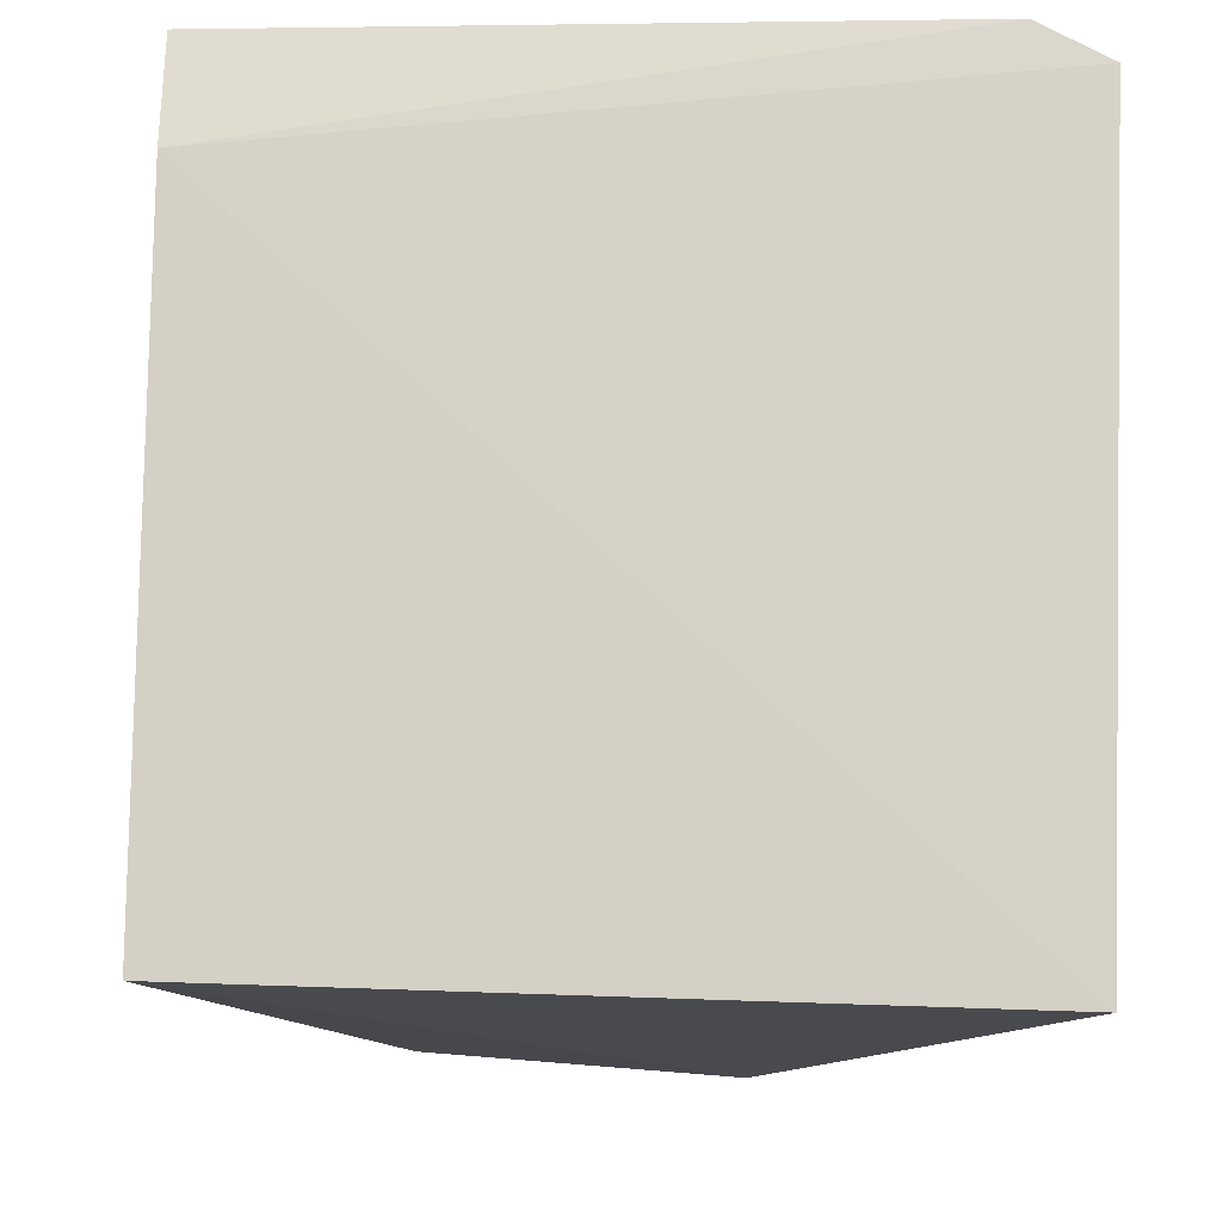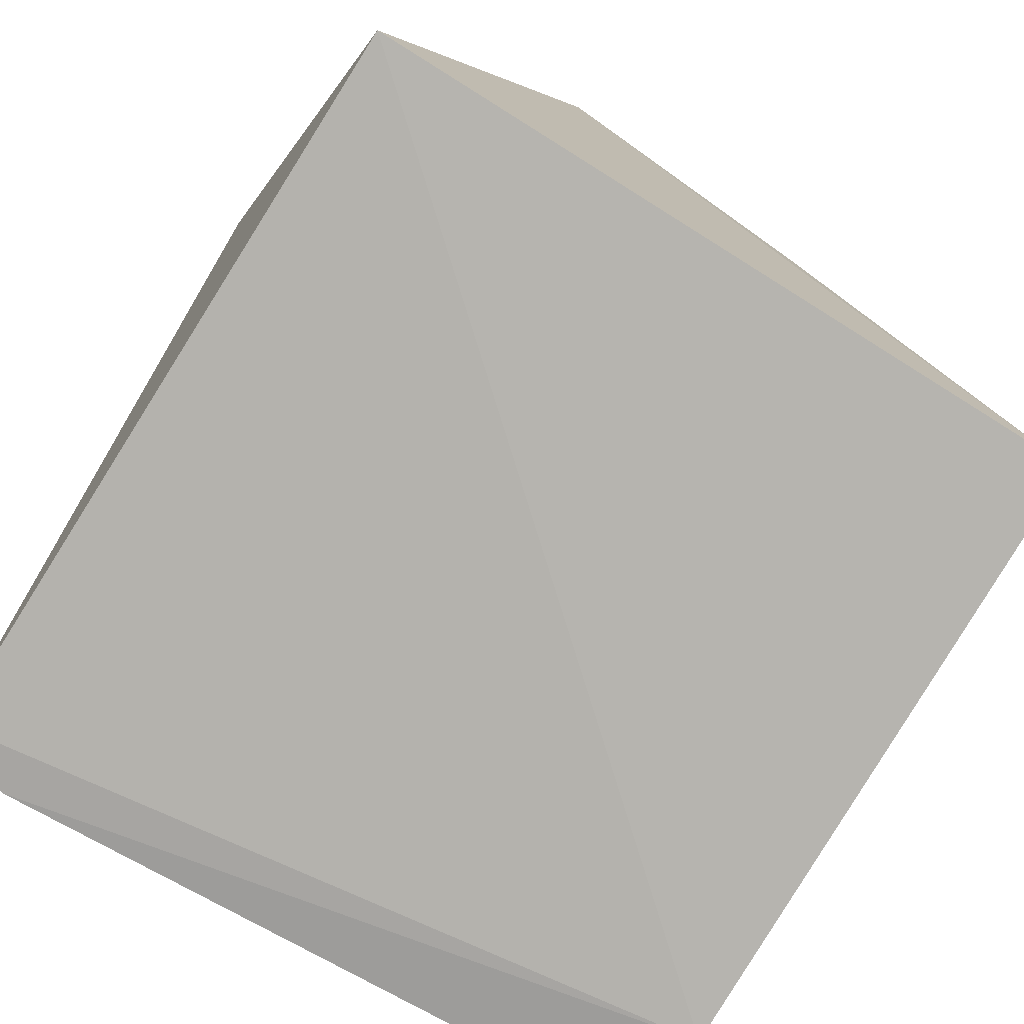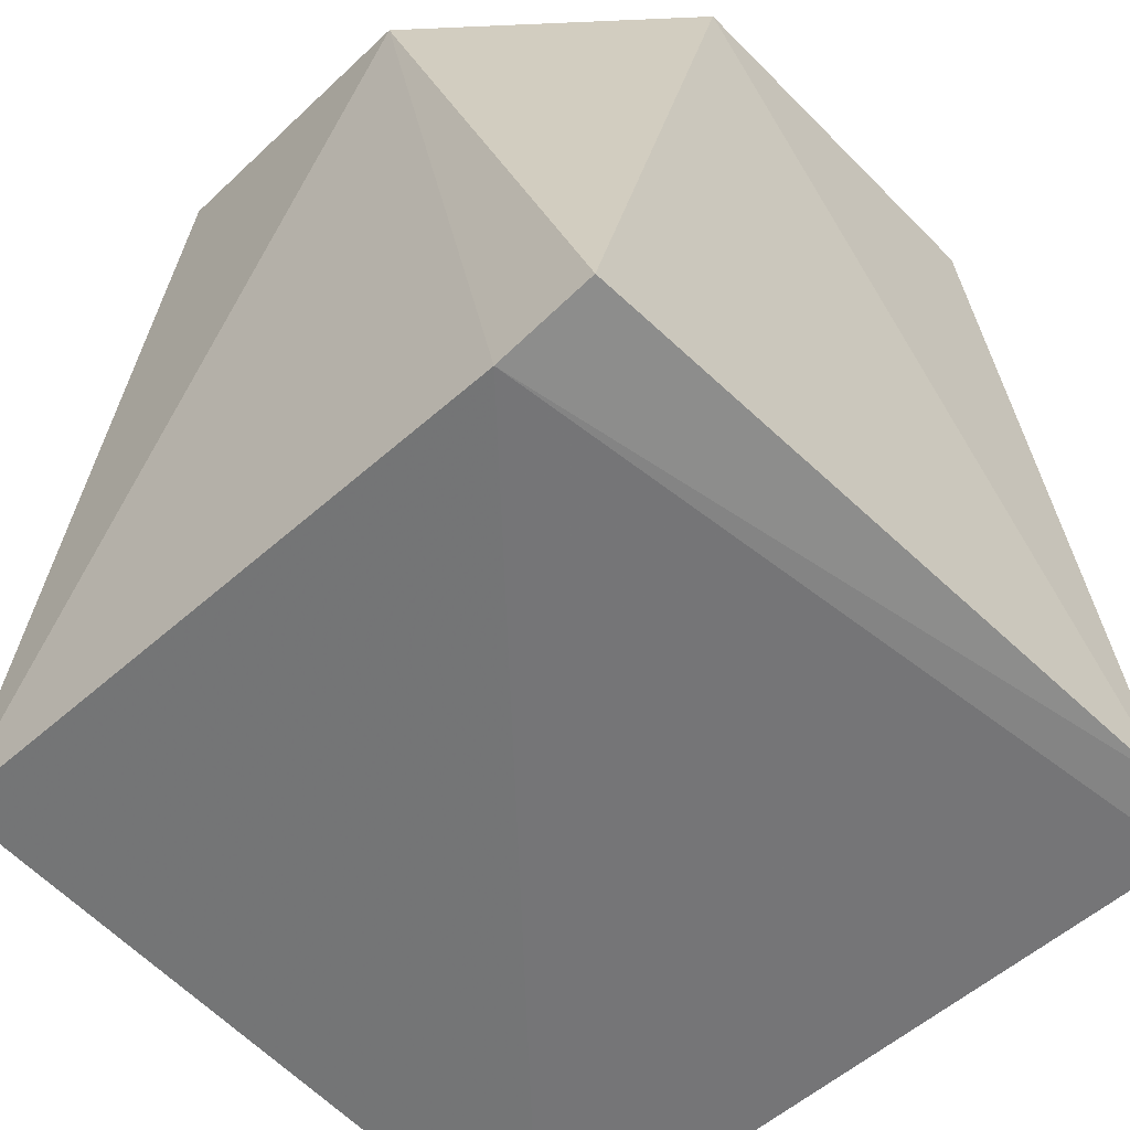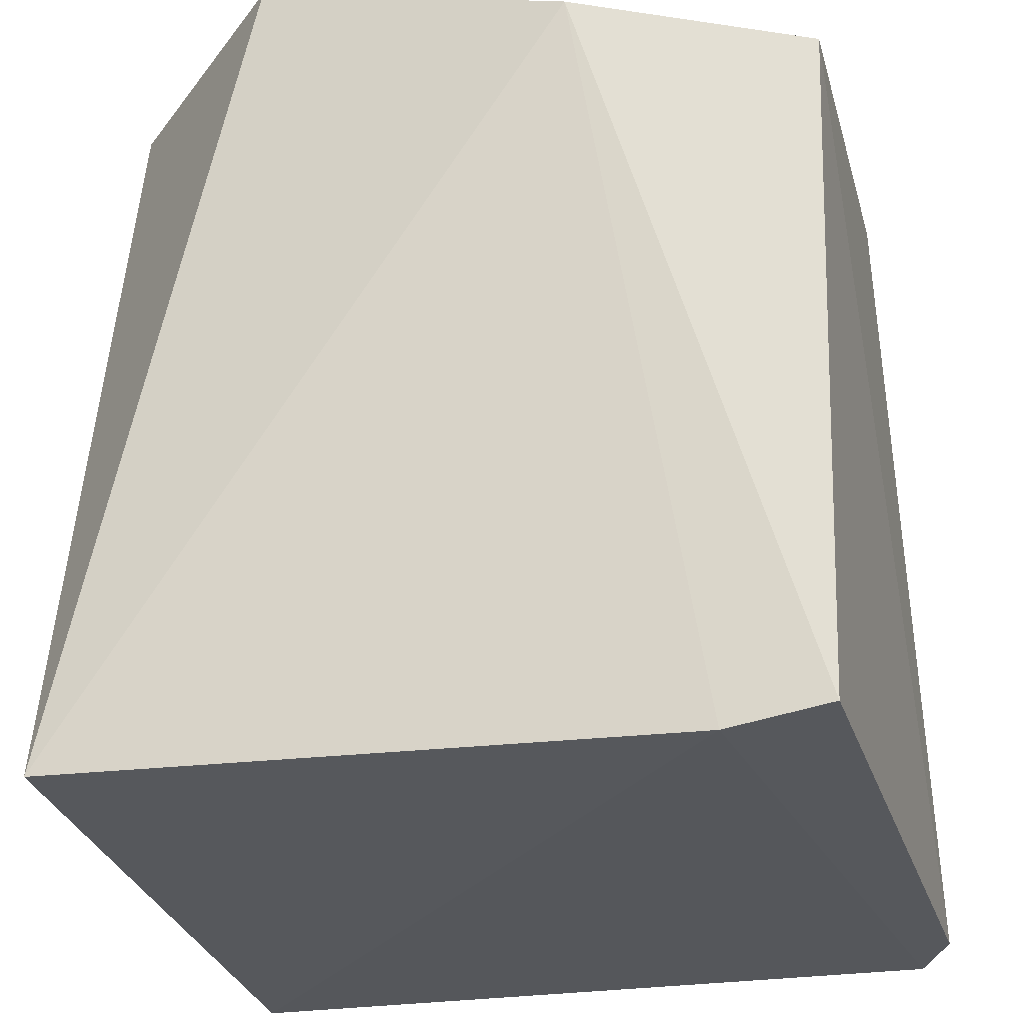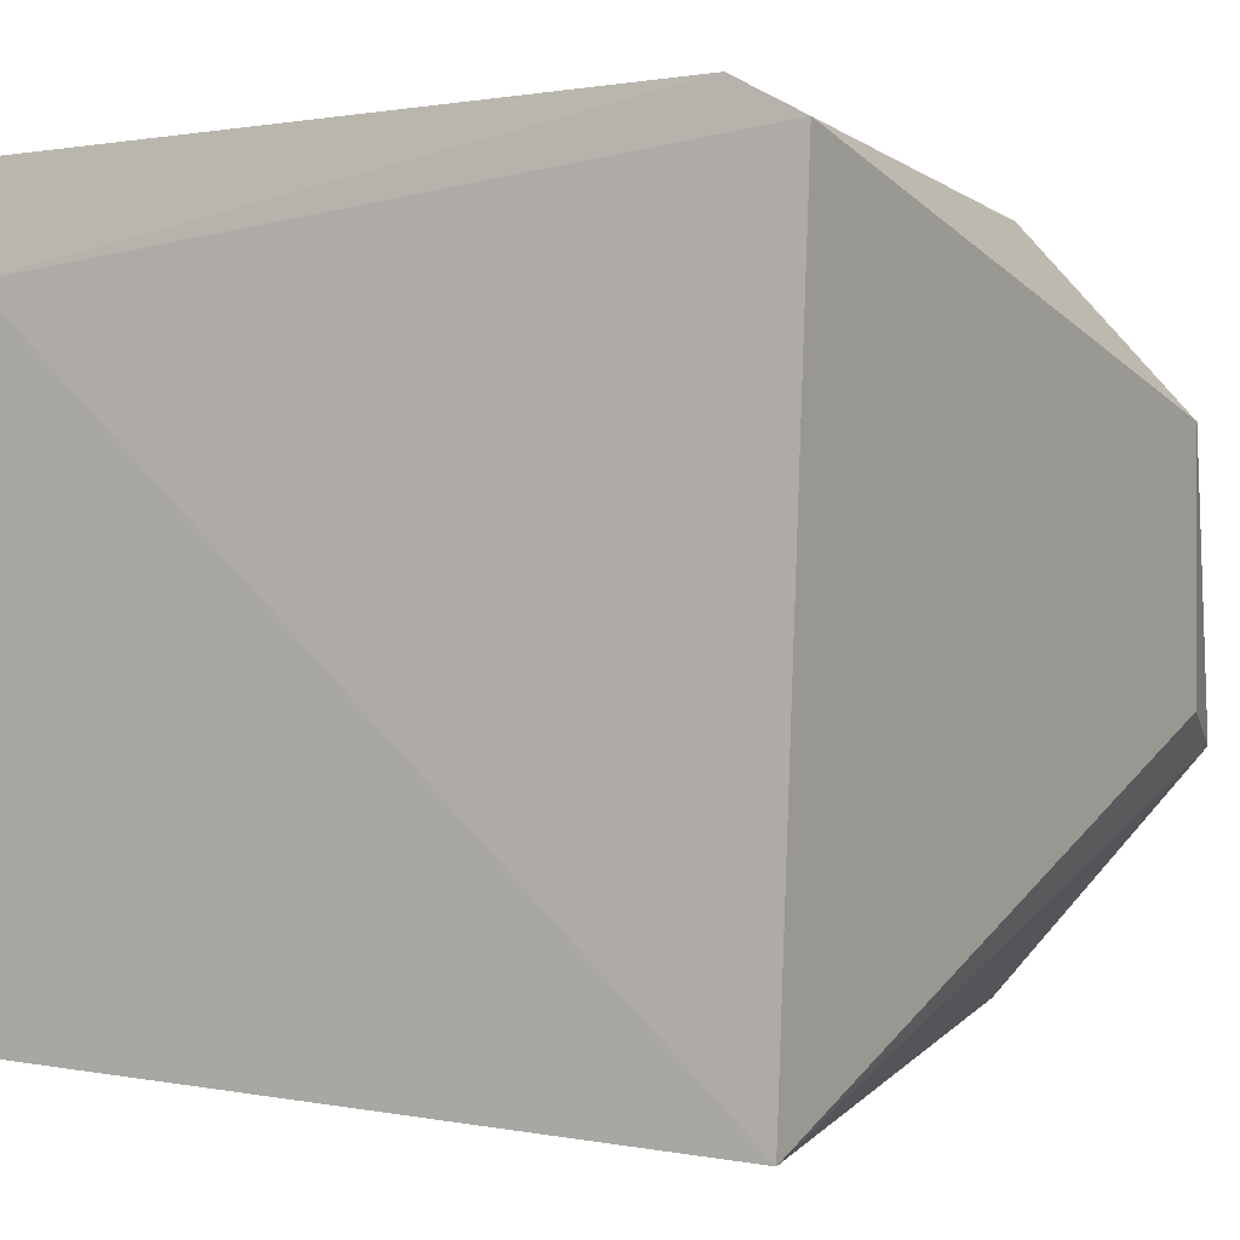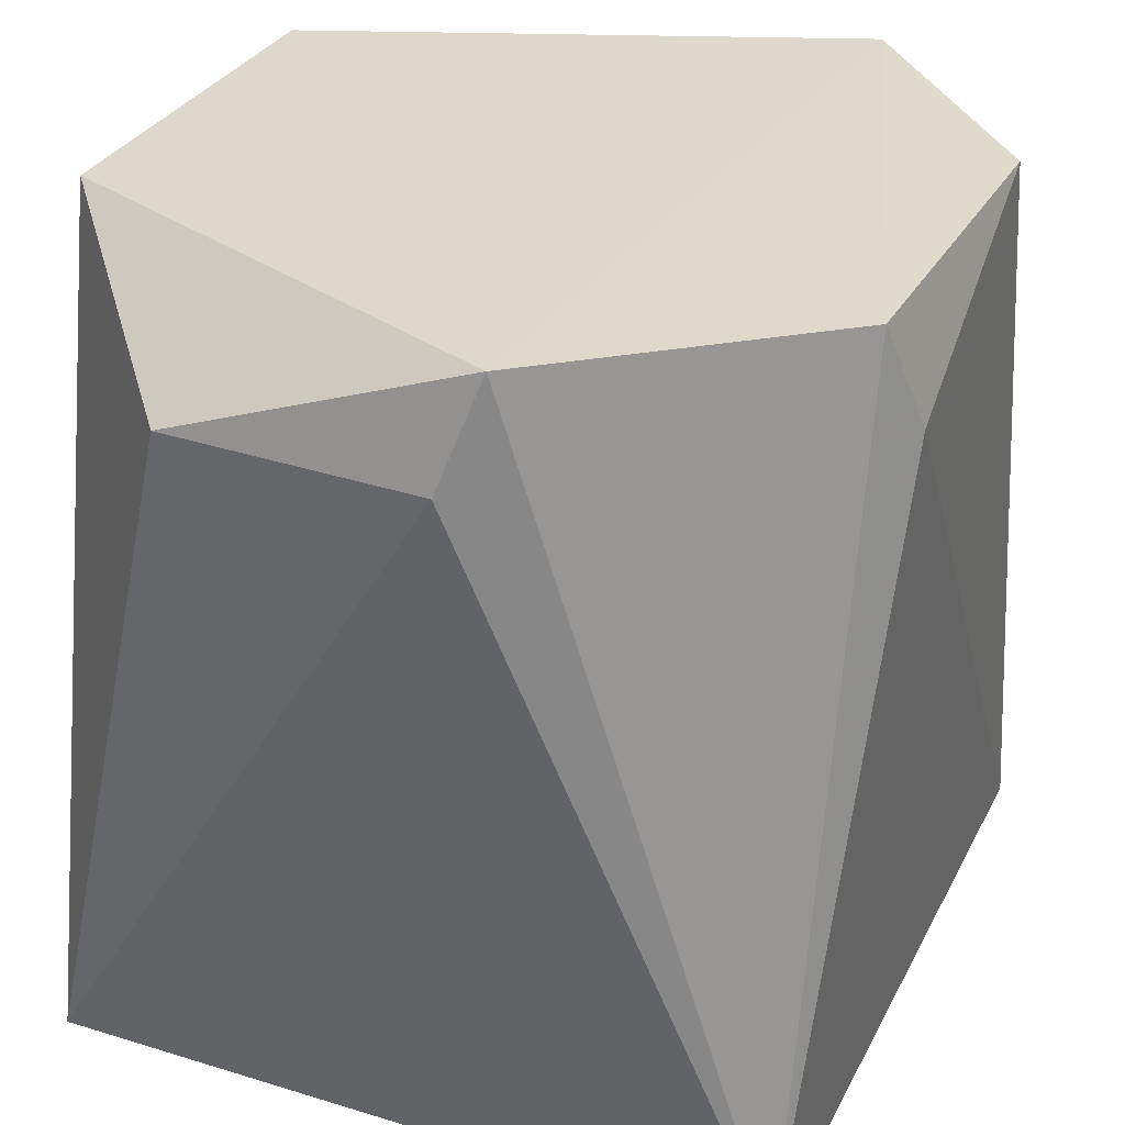
<metadata>
{"format":"obj","ext":"obj","renderer":"f3d","projection":"perspective","resolution":1024,"background":"white","views":[{"elev":-10.7,"azim":-2.3,"up":"+Z"},{"elev":-79.3,"azim":149.7,"up":"+Y"},{"elev":-57.0,"azim":-46.0,"up":"+Y"},{"elev":-27.2,"azim":-75.2,"up":"+Y"},{"elev":0.9,"azim":28.9,"up":"+Z"},{"elev":31.8,"azim":115.3,"up":"+Y"}]}
</metadata>
<code>
g Generated convex submesh 1
v -0.2379 0.4303 0.09
v 0.2388 0.4225 -0.05052
v 0.2388 0.4225 0.09785
v -0.2078 0.0003339 0.1554
v 0.204 0.004535 -0.2188
v -0.1007 0.4826 -0.2134
v -0.2135 0.01008 -0.2062
v 0.1788 0.007473 0.2241
v -0.1006 0.4823 0.2135
v 0.1019 0.4834 -0.2141
v 0.1158 0.481 0.2123
v -0.2059 0.01013 0.2141
v -0.223 0.4852 -0.09446
v 0.2187 0.005383 0.2031
v 0.2242 0.4855 -0.07177
v 0.08244 0.4225 -0.2303
g Generated convex submesh 1_0
f 16 6 10
f 7 4 1
f 7 5 4
f 11 9 8
f 12 1 4
f 12 4 8
f 12 9 1
f 12 8 9
f 13 6 7
f 13 7 1
f 13 1 9
f 13 10 6
f 14 2 3
f 14 4 5
f 14 5 2
f 14 8 4
f 14 3 11
f 14 11 8
f 15 3 2
f 15 2 5
f 15 5 10
f 15 9 11
f 15 11 3
f 15 13 9
f 15 10 13
f 16 5 7
f 16 7 6
f 16 10 5

</code>
